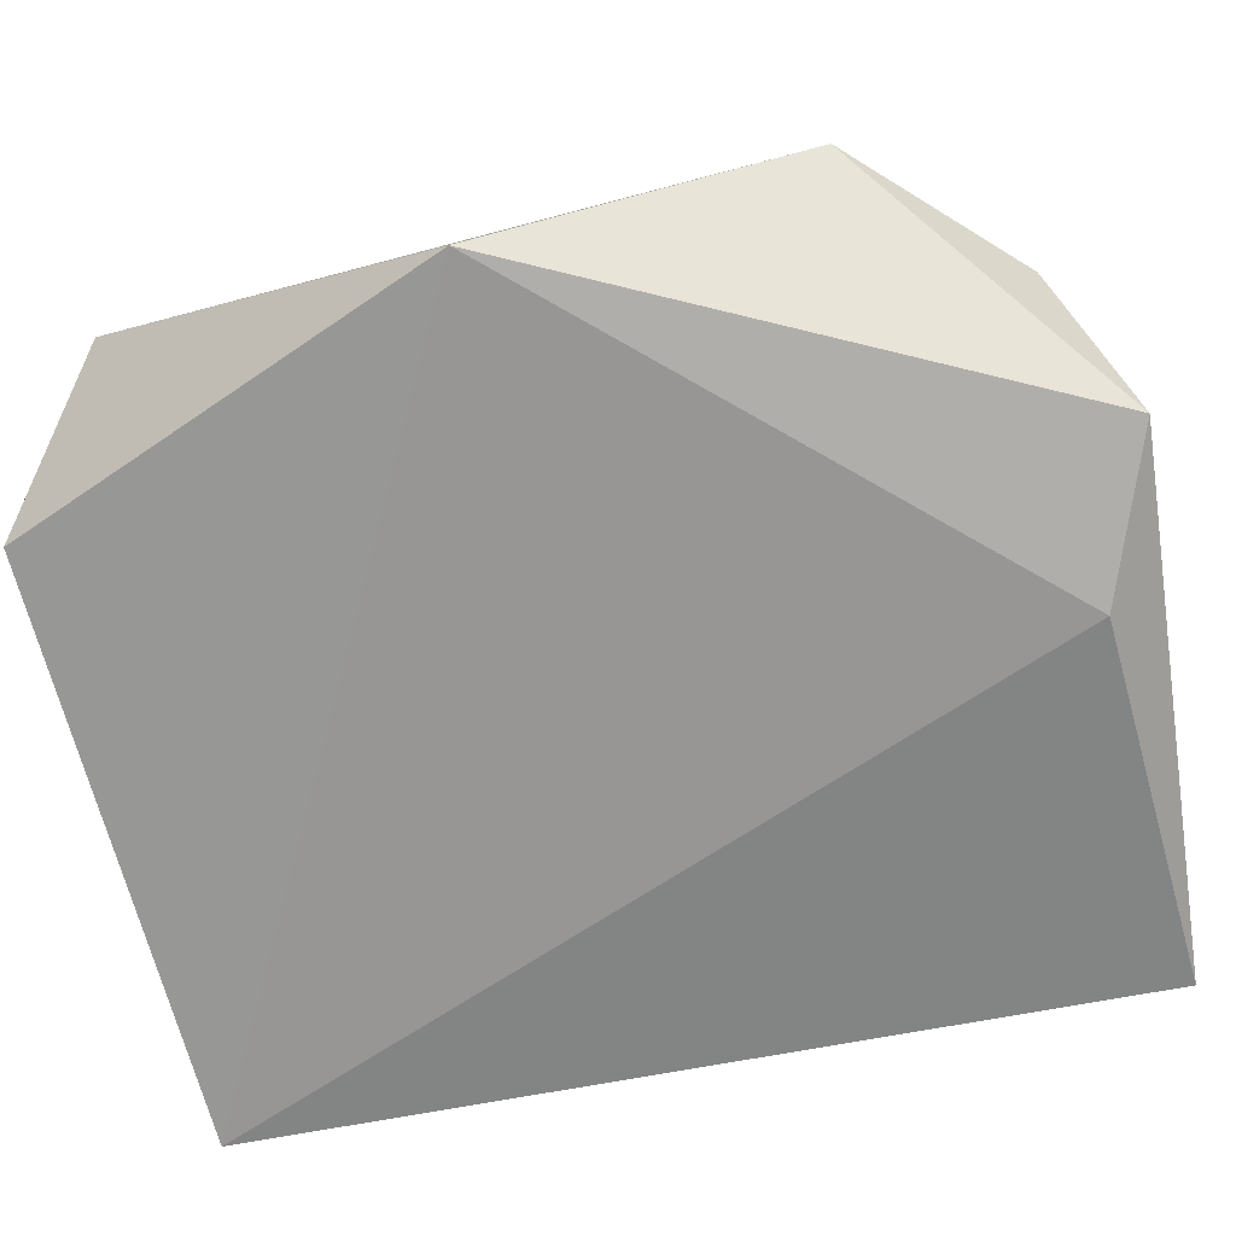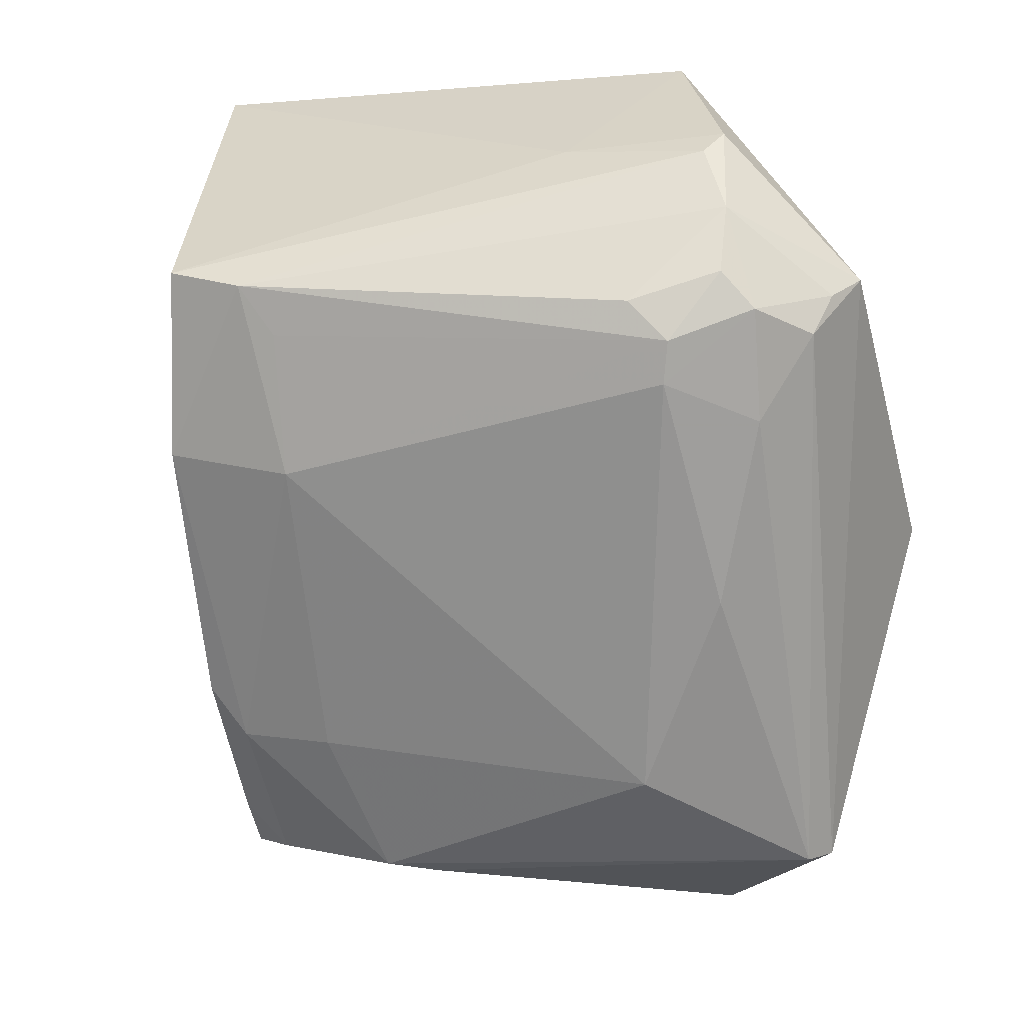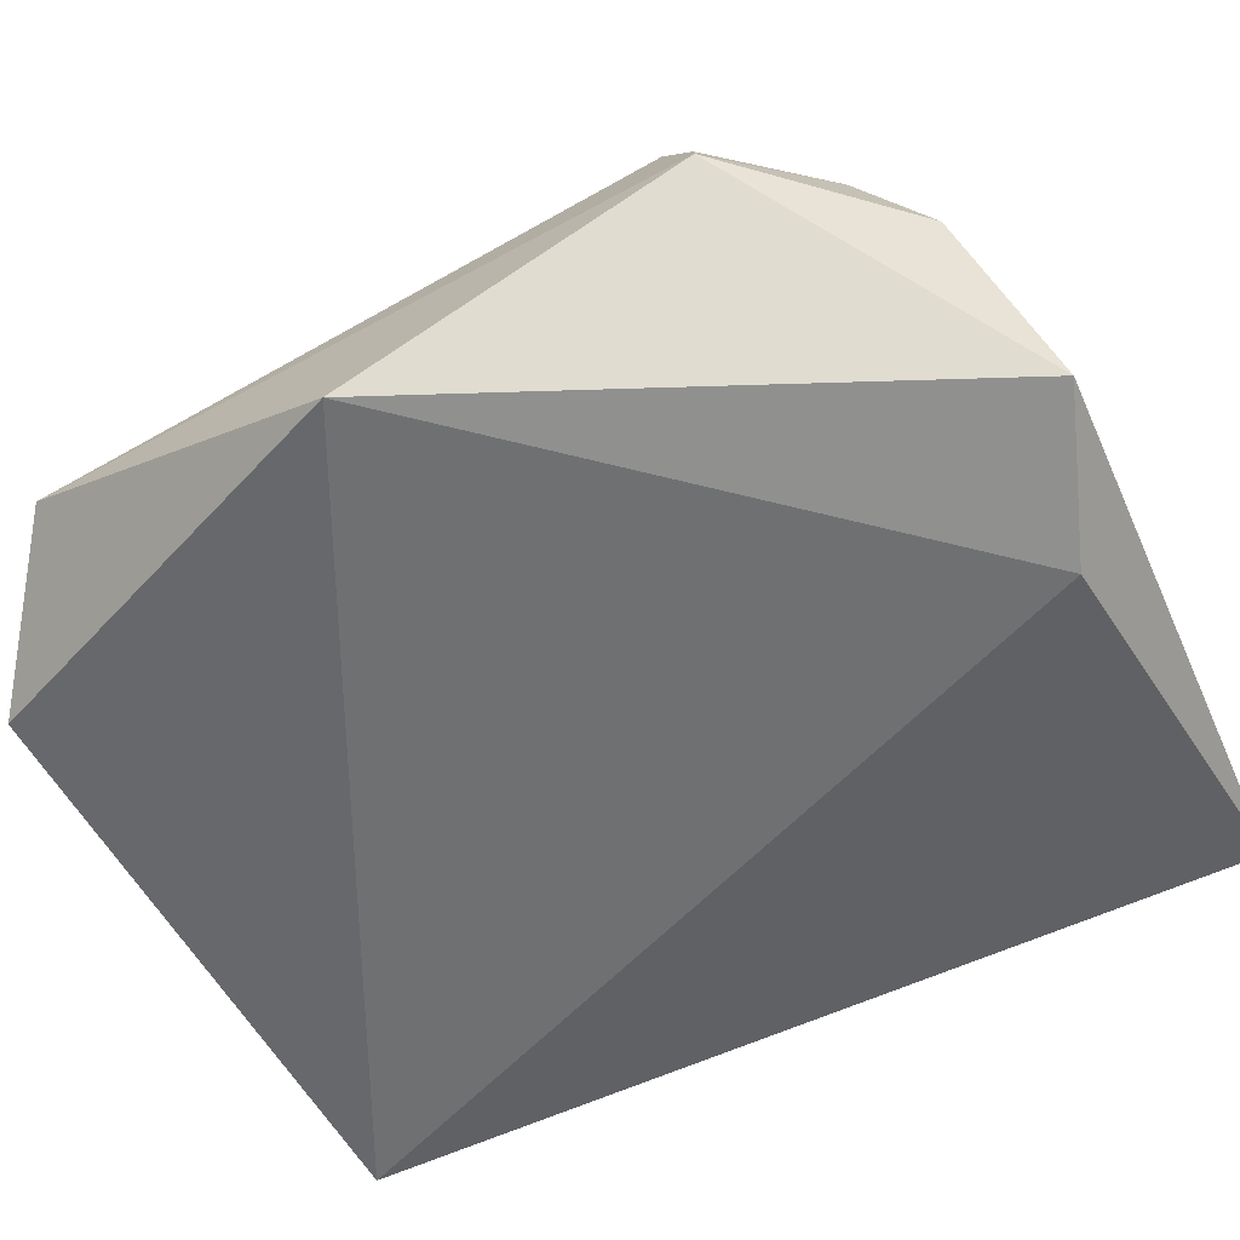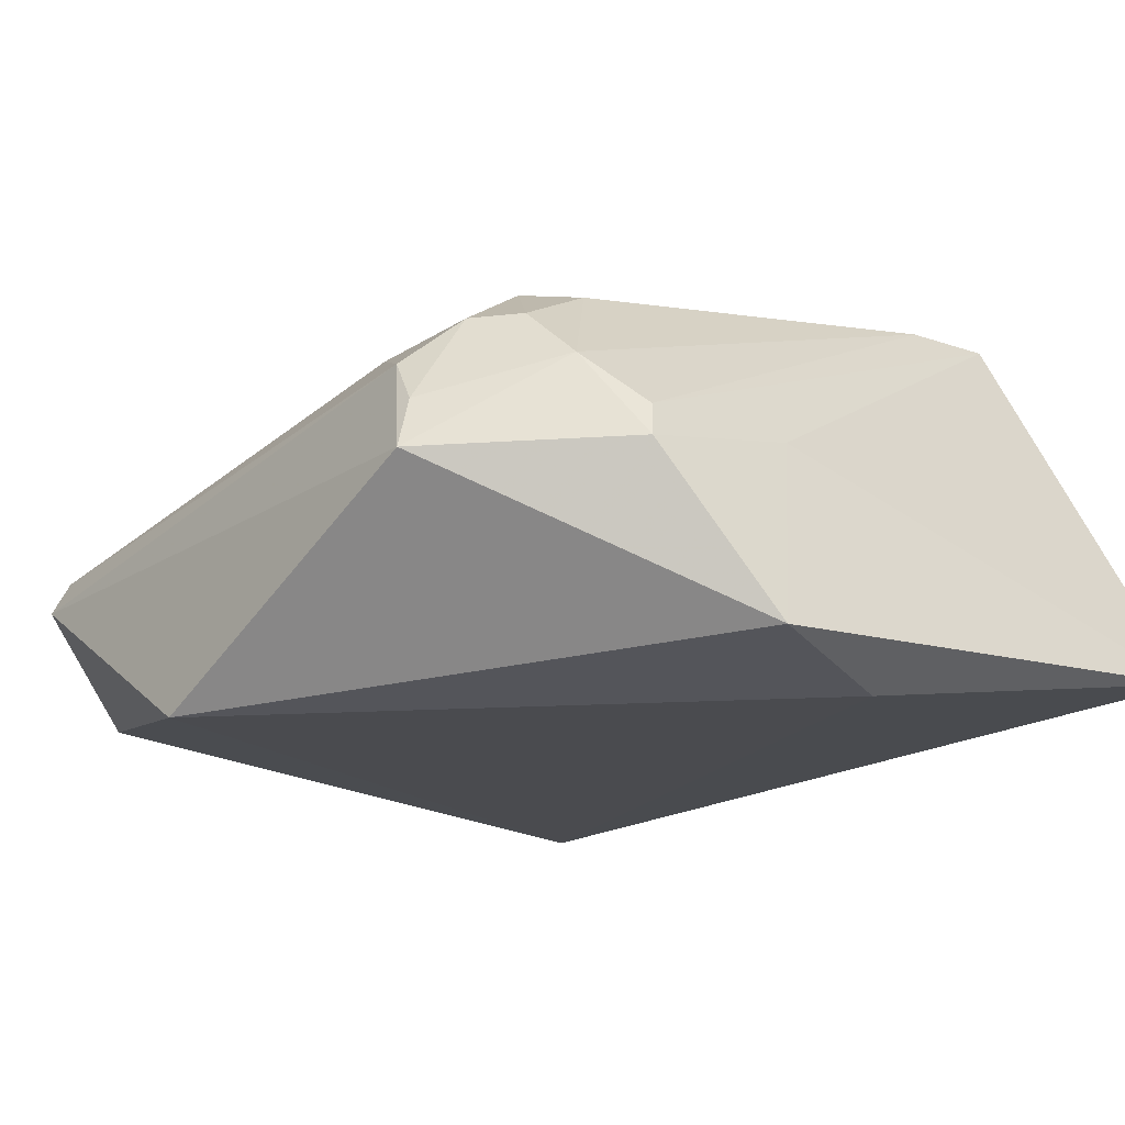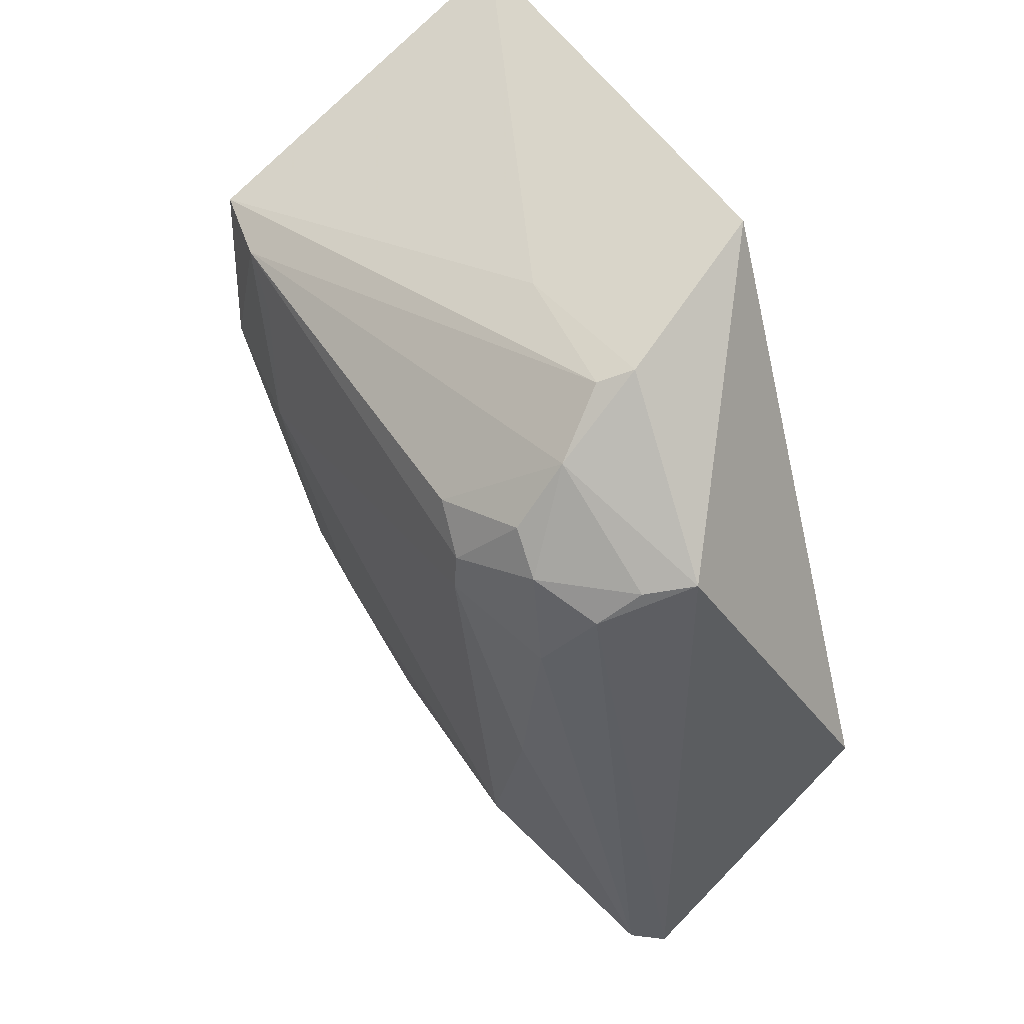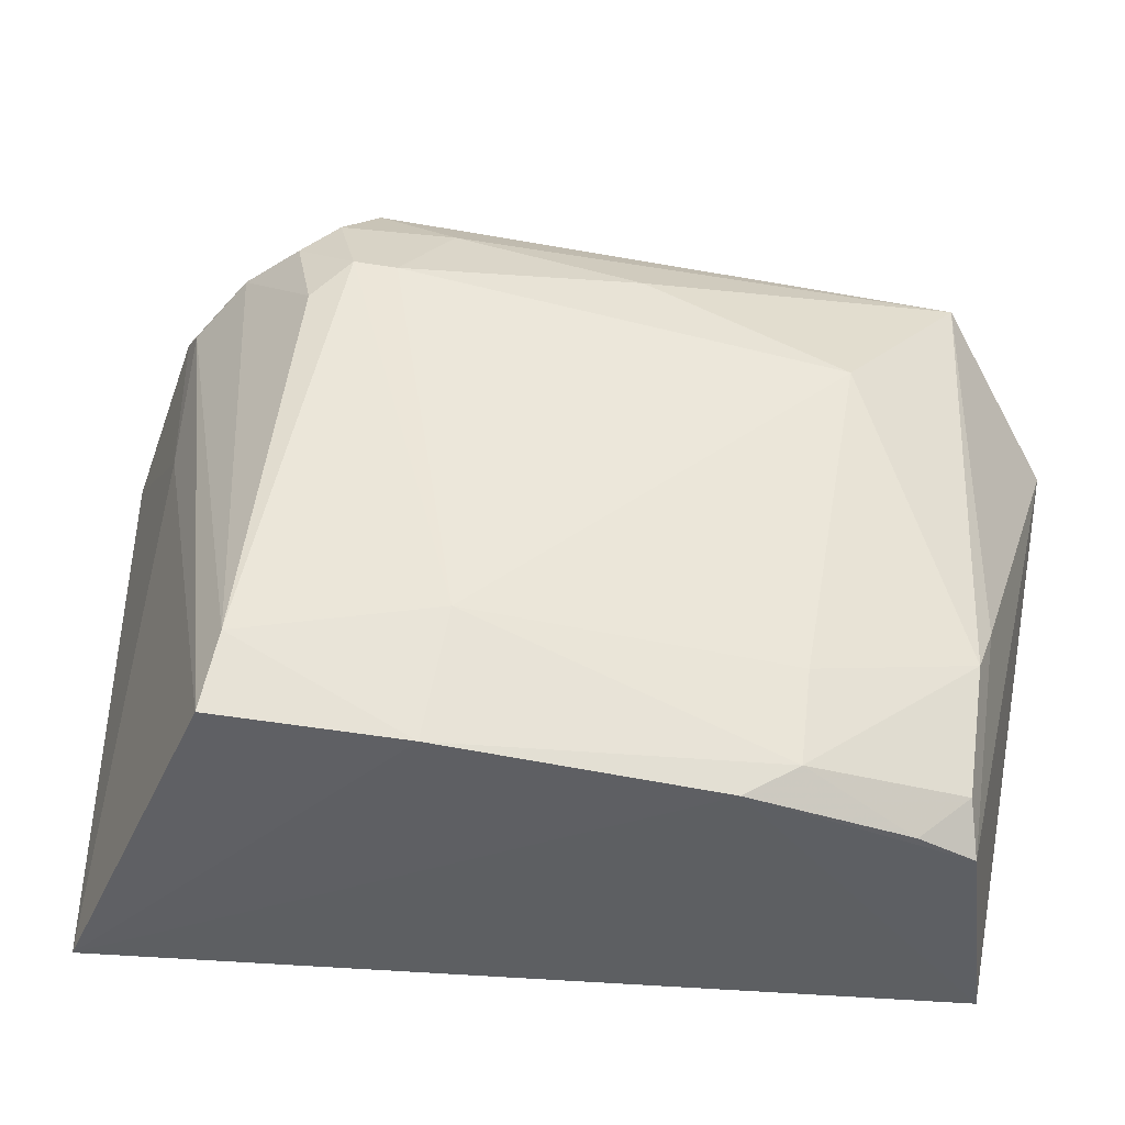
<metadata>
{"format":"obj","ext":"obj","renderer":"f3d","projection":"perspective","resolution":1024,"background":"white","views":[{"elev":-69.3,"azim":104.2,"up":"+Z"},{"elev":15.0,"azim":21.2,"up":"+Y"},{"elev":-56.4,"azim":119.2,"up":"+Z"},{"elev":-15.9,"azim":143.2,"up":"+Z"},{"elev":48.7,"azim":67.3,"up":"+Y"},{"elev":60.0,"azim":-82.6,"up":"+Z"}]}
</metadata>
<code>
v -0.0371 0.02574 0.1766
v -0.02328 -0.03196 0.1588
v -0.04601 0.04871 0.1446
v -0.09789 0.04374 0.1481
v -0.08683 -0.03105 0.171
v -0.09072 -0.03987 0.1445
v -0.08795 0.03003 0.1815
v -0.02258 0.02978 0.1592
v -0.04024 -0.02185 0.1716
v -0.01948 -2.661e-05 0.1424
v -0.0607 0.04238 0.1421
v -0.0876 -0.01562 0.1769
v -0.0364 -0.04251 0.1506
v -0.03809 0.04233 0.1625
v -0.02506 0.02567 0.1678
v -0.06959 -0.03552 0.1711
v -0.03259 -0.001337 0.1718
v -0.08692 -0.03649 0.168
v -0.08843 0.01122 0.1819
v -0.04133 0.0293 0.1763
v -0.05274 0.04161 0.1624
v -0.03698 0.04374 0.1593
v -0.0333 0.03205 0.1722
v -0.02501 -0.03172 0.162
v -0.08384 -0.02055 0.1763
v -0.0374 0.02151 0.1768
v -0.08227 -0.03551 0.1706
v -0.06477 -0.03665 0.1684
v -0.08026 0.02928 0.1819
v -0.02985 0.02854 0.172
v -0.03428 0.03757 0.1674
v -0.02923 0.01739 0.1714
v -0.07436 -0.02039 0.1759
v -0.07547 0.01038 0.1819
v -0.02427 0.02887 0.1638
v -0.07654 0.02446 0.1816
f 10 8 2
f 10 3 8
f 11 6 4
f 11 4 3
f 11 10 6
f 11 3 10
f 12 4 6
f 13 10 2
f 13 6 10
f 15 2 8
f 18 12 6
f 18 5 12
f 18 6 13
f 19 7 4
f 19 4 12
f 21 3 4
f 21 4 7
f 21 7 14
f 22 8 3
f 22 21 14
f 22 3 21
f 23 20 1
f 24 9 16
f 24 17 9
f 24 2 15
f 24 13 2
f 25 12 5
f 25 19 12
f 26 9 17
f 27 18 16
f 27 5 18
f 27 25 5
f 27 16 25
f 28 18 13
f 28 16 18
f 28 24 16
f 28 13 24
f 29 14 7
f 29 1 20
f 29 7 19
f 30 23 1
f 30 1 26
f 31 20 23
f 31 29 20
f 31 14 29
f 31 22 14
f 31 8 22
f 31 23 30
f 32 24 15
f 32 17 24
f 32 15 30
f 32 30 26
f 32 26 17
f 33 25 16
f 33 16 9
f 34 9 26
f 34 33 9
f 34 19 25
f 34 25 33
f 34 29 19
f 34 26 1
f 35 30 15
f 35 15 8
f 35 31 30
f 35 8 31
f 36 34 1
f 36 1 29
f 36 29 34

</code>
